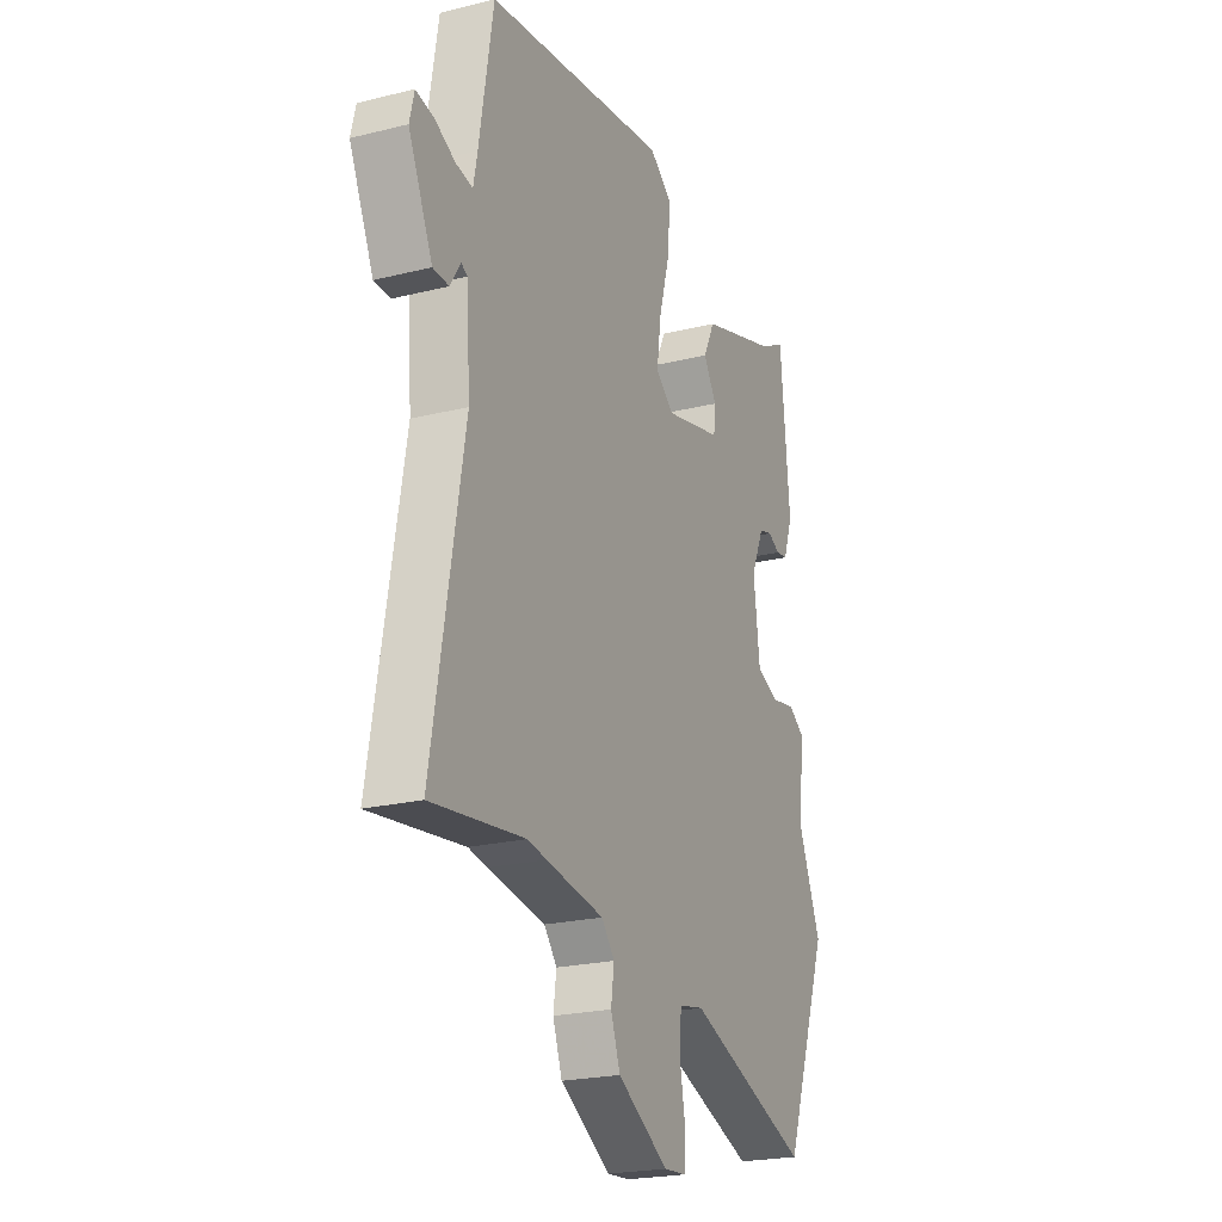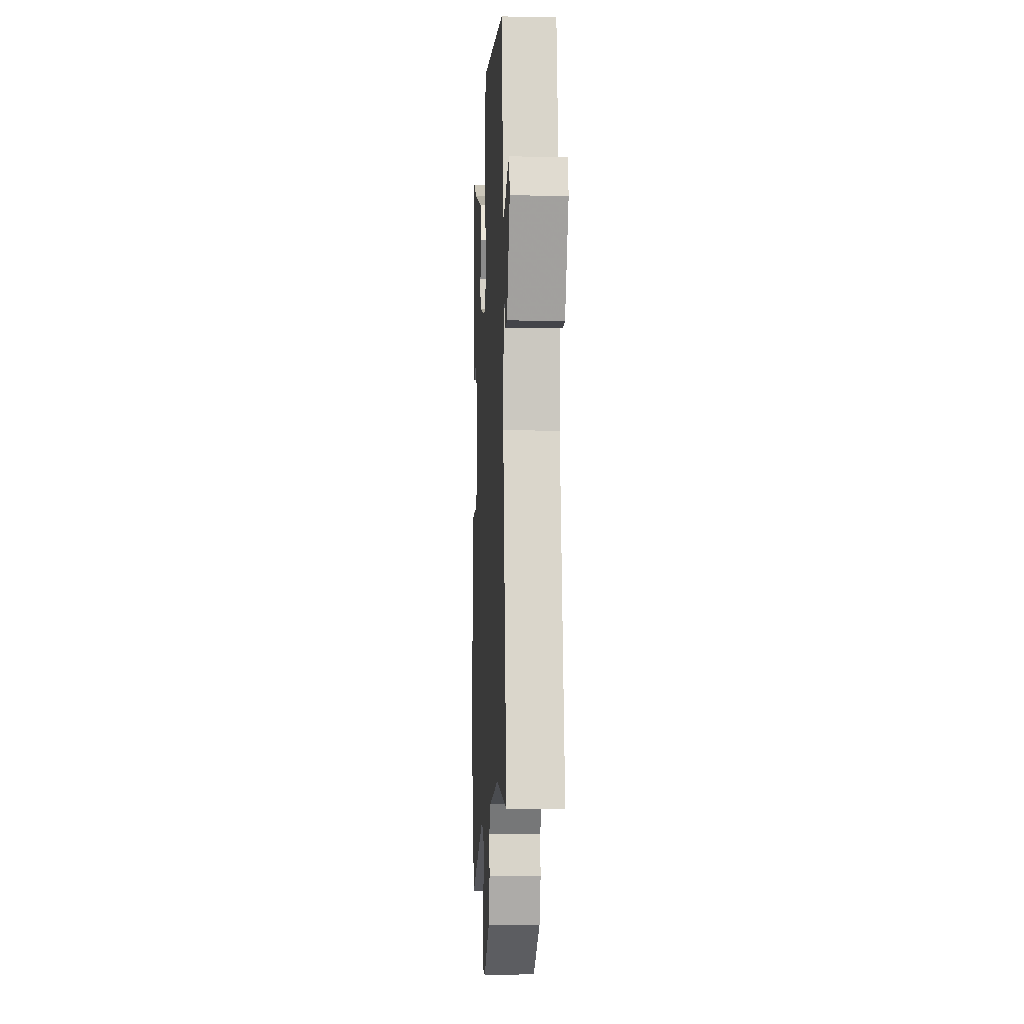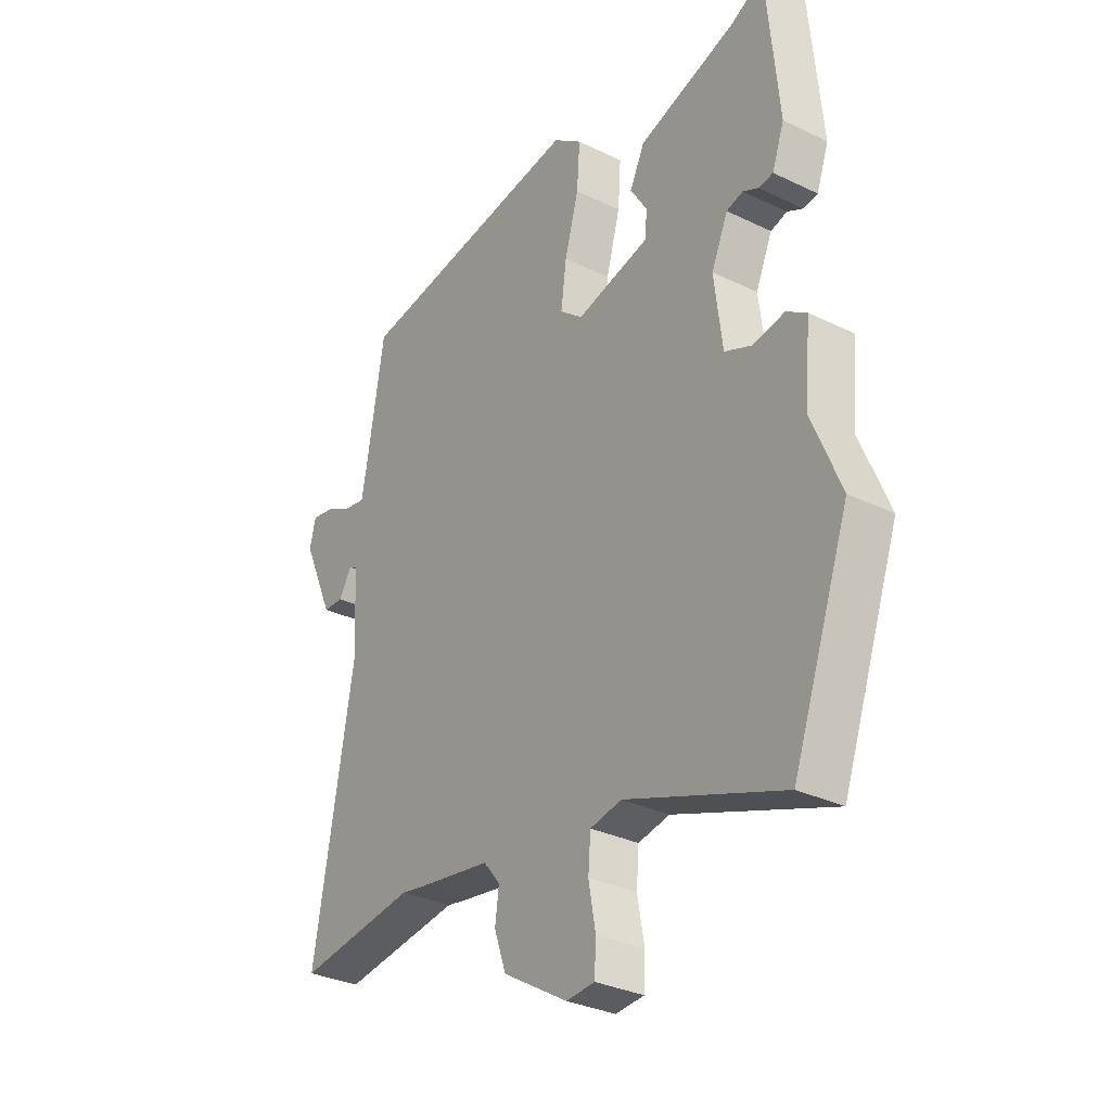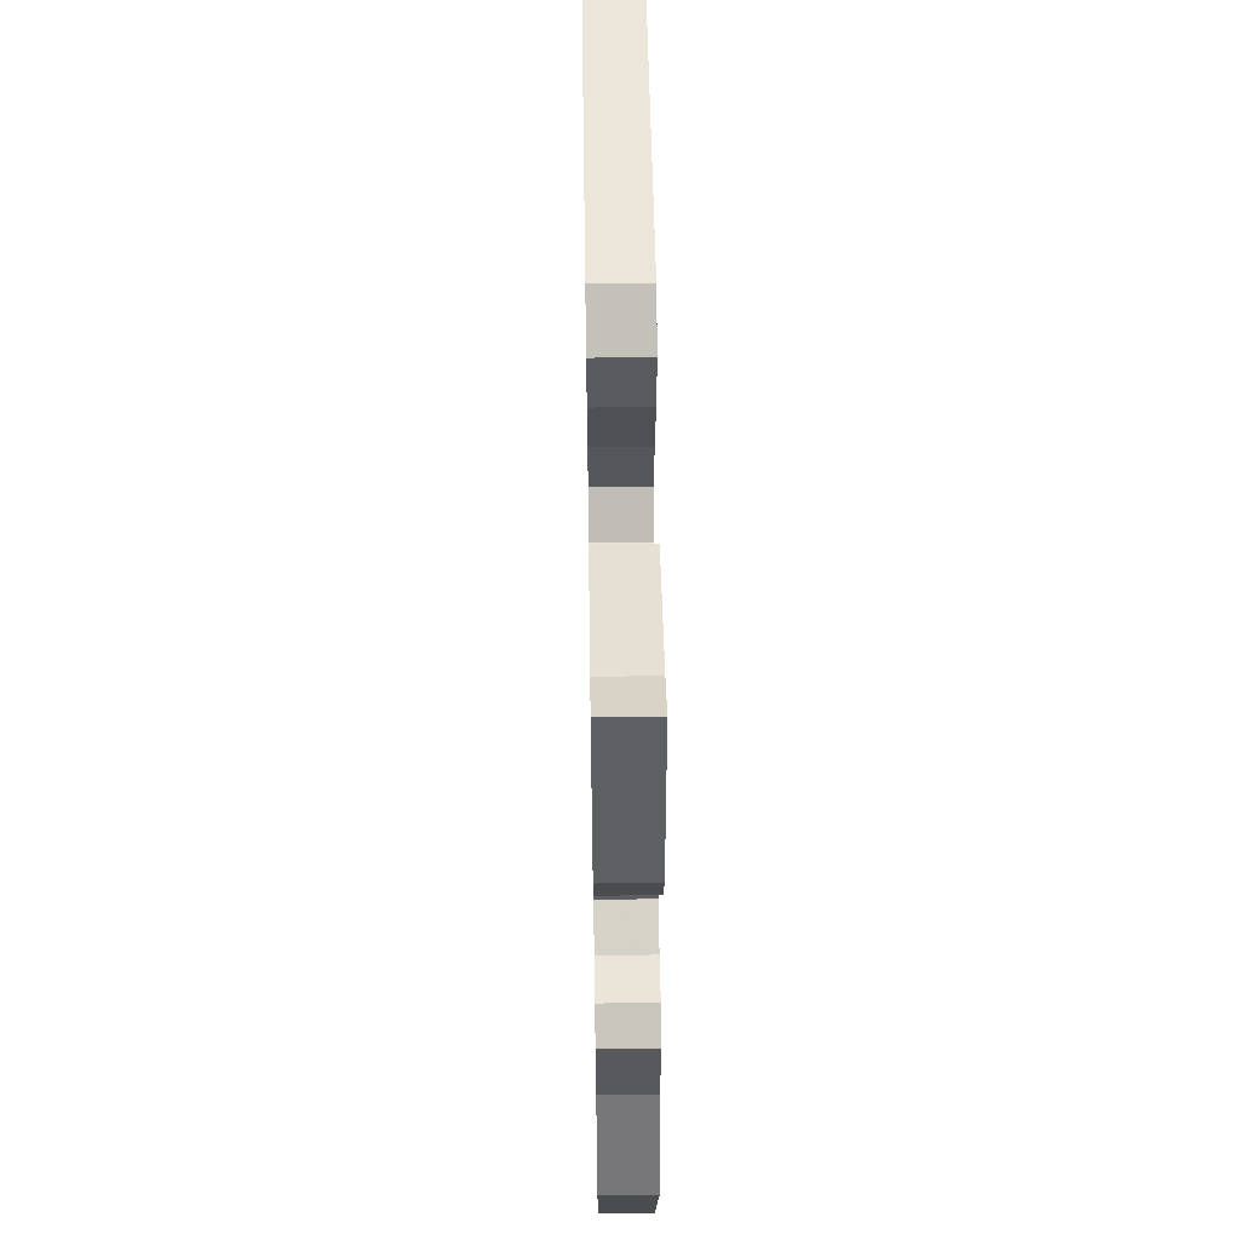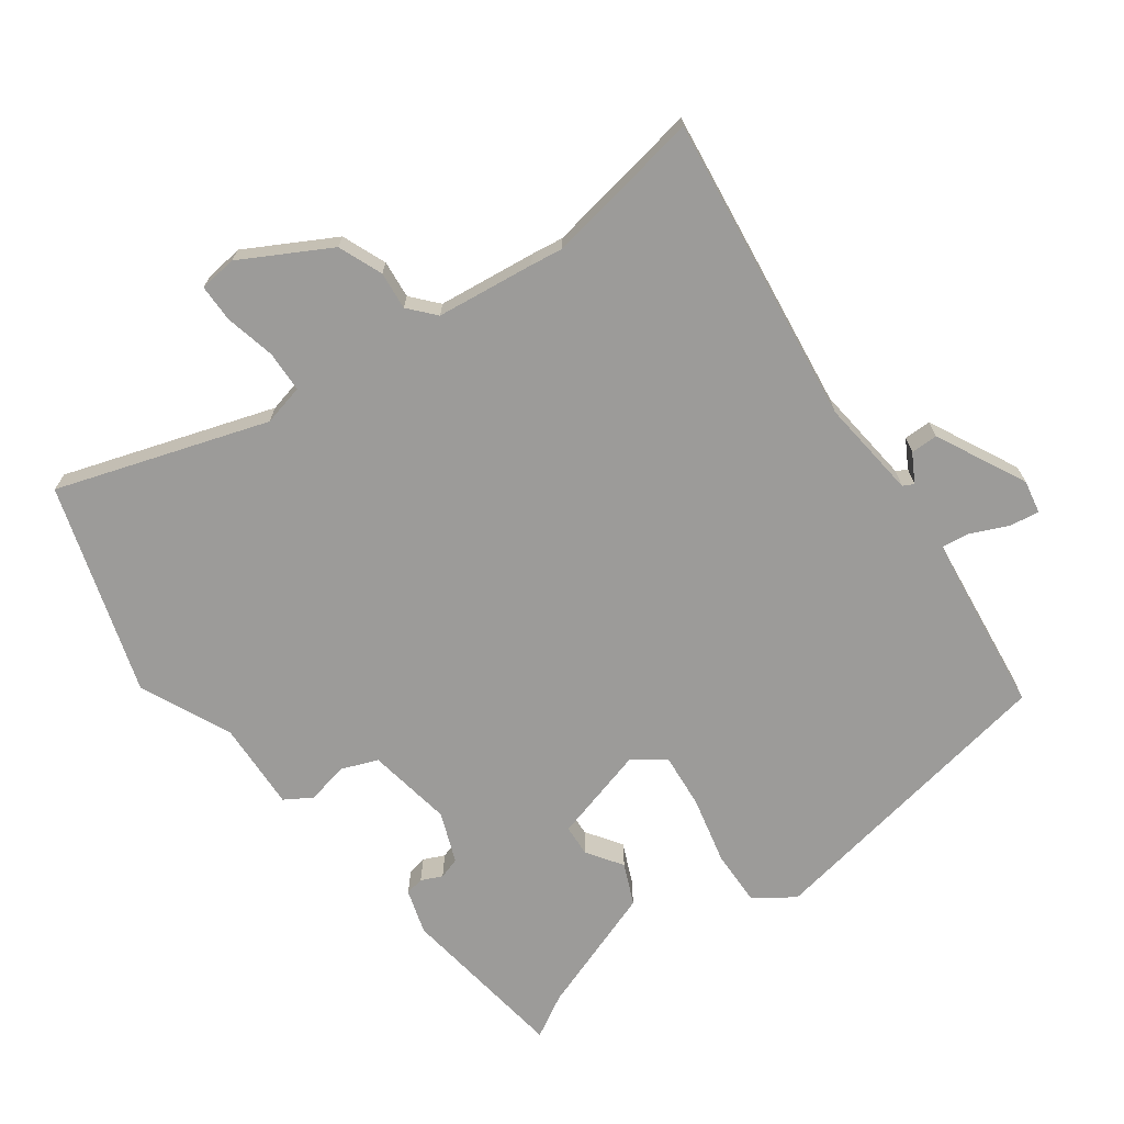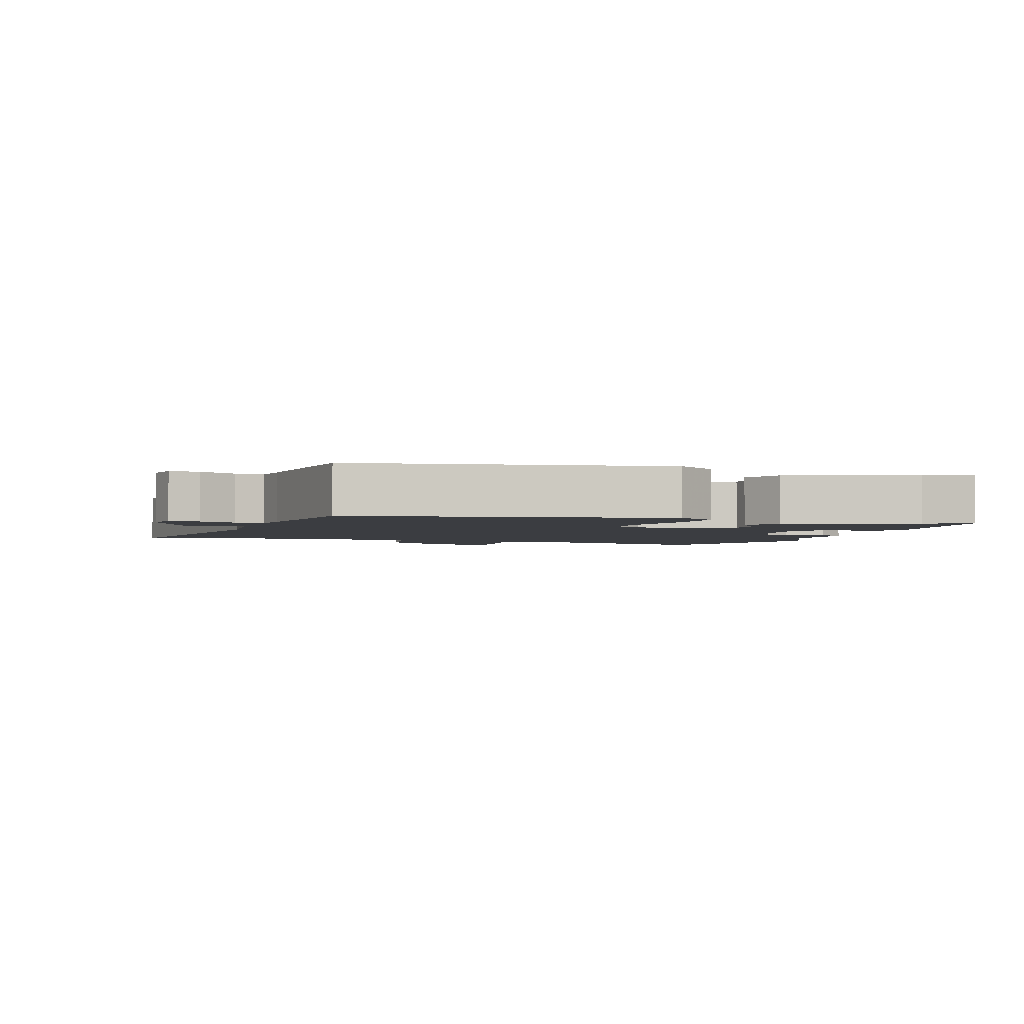
<metadata>
{"format":"obj","ext":"obj","renderer":"f3d","projection":"perspective","resolution":1024,"background":"white","views":[{"elev":-22.2,"azim":-66.6,"up":"+Z"},{"elev":-5.7,"azim":-93.0,"up":"+Z"},{"elev":-31.8,"azim":55.7,"up":"+Z"},{"elev":55.2,"azim":89.1,"up":"+Z"},{"elev":-69.8,"azim":-141.4,"up":"+Y"},{"elev":-2.5,"azim":-15.9,"up":"+Y"}]}
</metadata>
<code>
v 0.46 0.07 0.492
v 0.484 0.07 0.231
v 0.46 0.07 0.164
v 0.431 0.07 0.16
v 0.4 0.07 0.176
v 0.367 0.07 0.167
v 0.334 0.07 0.092
v 0.35 0.07 -0.039
v 0.405 0.07 -0.063
v 0.468 0.07 -0.052
v 0.508 0.07 -0.079
v 0.496 0.07 -0.215
v 0.553 0.07 -0.354
v 0.439 0.07 -0.667
v 0.125 0.07 -0.549
v 0.062 0.07 -0.561
v 0.057 0.07 -0.623
v 0.071 0.07 -0.7
v 0.068 0.07 -0.757
v 0.011 0.07 -0.761
v -0.119 0.07 -0.682
v -0.143 0.07 -0.614
v -0.135 0.07 -0.557
v -0.168 0.07 -0.516
v -0.316 0.07 -0.492
v -0.364 0.07 -0.483
v -0.603 0.07 -0.513
v -0.523 0.07 -0.05
v -0.533 0.07 0.102
v -0.549 0.07 0.111
v -0.575 0.07 0.069
v -0.616 0.07 0.071
v -0.678 0.07 0.21
v -0.666 0.07 0.26
v -0.621 0.07 0.251
v -0.567 0.07 0.224
v -0.524 0.07 0.216
v -0.514 0.07 0.269
v -0.478 0.07 0.489
v -0.01 0.07 0.55
v 0.048 0.07 0.506
v 0.042 0.07 0.421
v 0.014 0.07 0.321
v 0.003 0.07 0.238
v 0.049 0.07 0.2
v 0.196 0.07 0.234
v 0.201 0.07 0.282
v 0.167 0.07 0.337
v 0.197 0.07 0.398
v 0.393 0.07 0.458
v 0.46 0 0.492
v 0.484 0 0.231
v 0.46 0 0.164
v 0.431 0 0.16
v 0.4 0 0.176
v 0.367 0 0.167
v 0.334 0 0.092
v 0.35 0 -0.039
v 0.405 0 -0.063
v 0.468 0 -0.052
v 0.508 0 -0.079
v 0.496 0 -0.215
v 0.553 0 -0.354
v 0.439 0 -0.667
v 0.125 0 -0.549
v 0.062 0 -0.561
v 0.057 0 -0.623
v 0.071 0 -0.7
v 0.068 0 -0.757
v 0.011 0 -0.761
v -0.119 0 -0.682
v -0.143 0 -0.614
v -0.135 0 -0.557
v -0.168 0 -0.516
v -0.316 0 -0.492
v -0.364 0 -0.483
v -0.603 0 -0.513
v -0.523 0 -0.05
v -0.533 0 0.102
v -0.549 0 0.111
v -0.575 0 0.069
v -0.616 0 0.071
v -0.678 0 0.21
v -0.666 0 0.26
v -0.621 0 0.251
v -0.567 0 0.224
v -0.524 0 0.216
v -0.514 0 0.269
v -0.478 0 0.489
v -0.01 0 0.55
v 0.048 0 0.506
v 0.042 0 0.421
v 0.014 0 0.321
v 0.003 0 0.238
v 0.049 0 0.2
v 0.196 0 0.234
v 0.201 0 0.282
v 0.167 0 0.337
v 0.197 0 0.398
v 0.393 0 0.458
f 47 48 49 50
f 46 47 50 1
f 40 41 42 43
f 38 39 40 43
f 37 38 43 44
f 33 34 35 36
f 33 36 37
f 30 31 32 33
f 29 30 33 37
f 28 29 37 44
f 26 27 28 44
f 24 25 26 44
f 20 21 22 23
f 18 19 20 23
f 17 18 23 24
f 16 17 24 44
f 12 13 14 15
f 9 10 11 12
f 8 9 12 15
f 7 8 15 16
f 2 3 4 5
f 46 1 2 5
f 45 46 5 6
f 16 44 45
f 7 16 45
f 6 7 45
f 100 99 98 97
f 51 100 97 96
f 93 92 91 90
f 93 90 89 88
f 94 93 88 87
f 86 85 84 83
f 87 86 83
f 83 82 81 80
f 87 83 80 79
f 94 87 79 78
f 94 78 77 76
f 94 76 75 74
f 73 72 71 70
f 73 70 69 68
f 74 73 68 67
f 94 74 67 66
f 65 64 63 62
f 62 61 60 59
f 65 62 59 58
f 66 65 58 57
f 55 54 53 52
f 55 52 51 96
f 56 55 96 95
f 95 94 66
f 95 66 57
f 95 57 56
f 1 51 52 2
f 2 52 53 3
f 3 53 54 4
f 4 54 55 5
f 5 55 56 6
f 6 56 57 7
f 7 57 58 8
f 8 58 59 9
f 9 59 60 10
f 10 60 61 11
f 11 61 62 12
f 12 62 63 13
f 13 63 64 14
f 14 64 65 15
f 15 65 66 16
f 16 66 67 17
f 17 67 68 18
f 18 68 69 19
f 19 69 70 20
f 20 70 71 21
f 21 71 72 22
f 22 72 73 23
f 23 73 74 24
f 24 74 75 25
f 25 75 76 26
f 26 76 77 27
f 27 77 78 28
f 28 78 79 29
f 29 79 80 30
f 30 80 81 31
f 31 81 82 32
f 32 82 83 33
f 33 83 84 34
f 34 84 85 35
f 35 85 86 36
f 36 86 87 37
f 37 87 88 38
f 38 88 89 39
f 39 89 90 40
f 40 90 91 41
f 41 91 92 42
f 42 92 93 43
f 43 93 94 44
f 44 94 95 45
f 45 95 96 46
f 46 96 97 47
f 47 97 98 48
f 48 98 99 49
f 49 99 100 50
f 50 100 51 1

</code>
